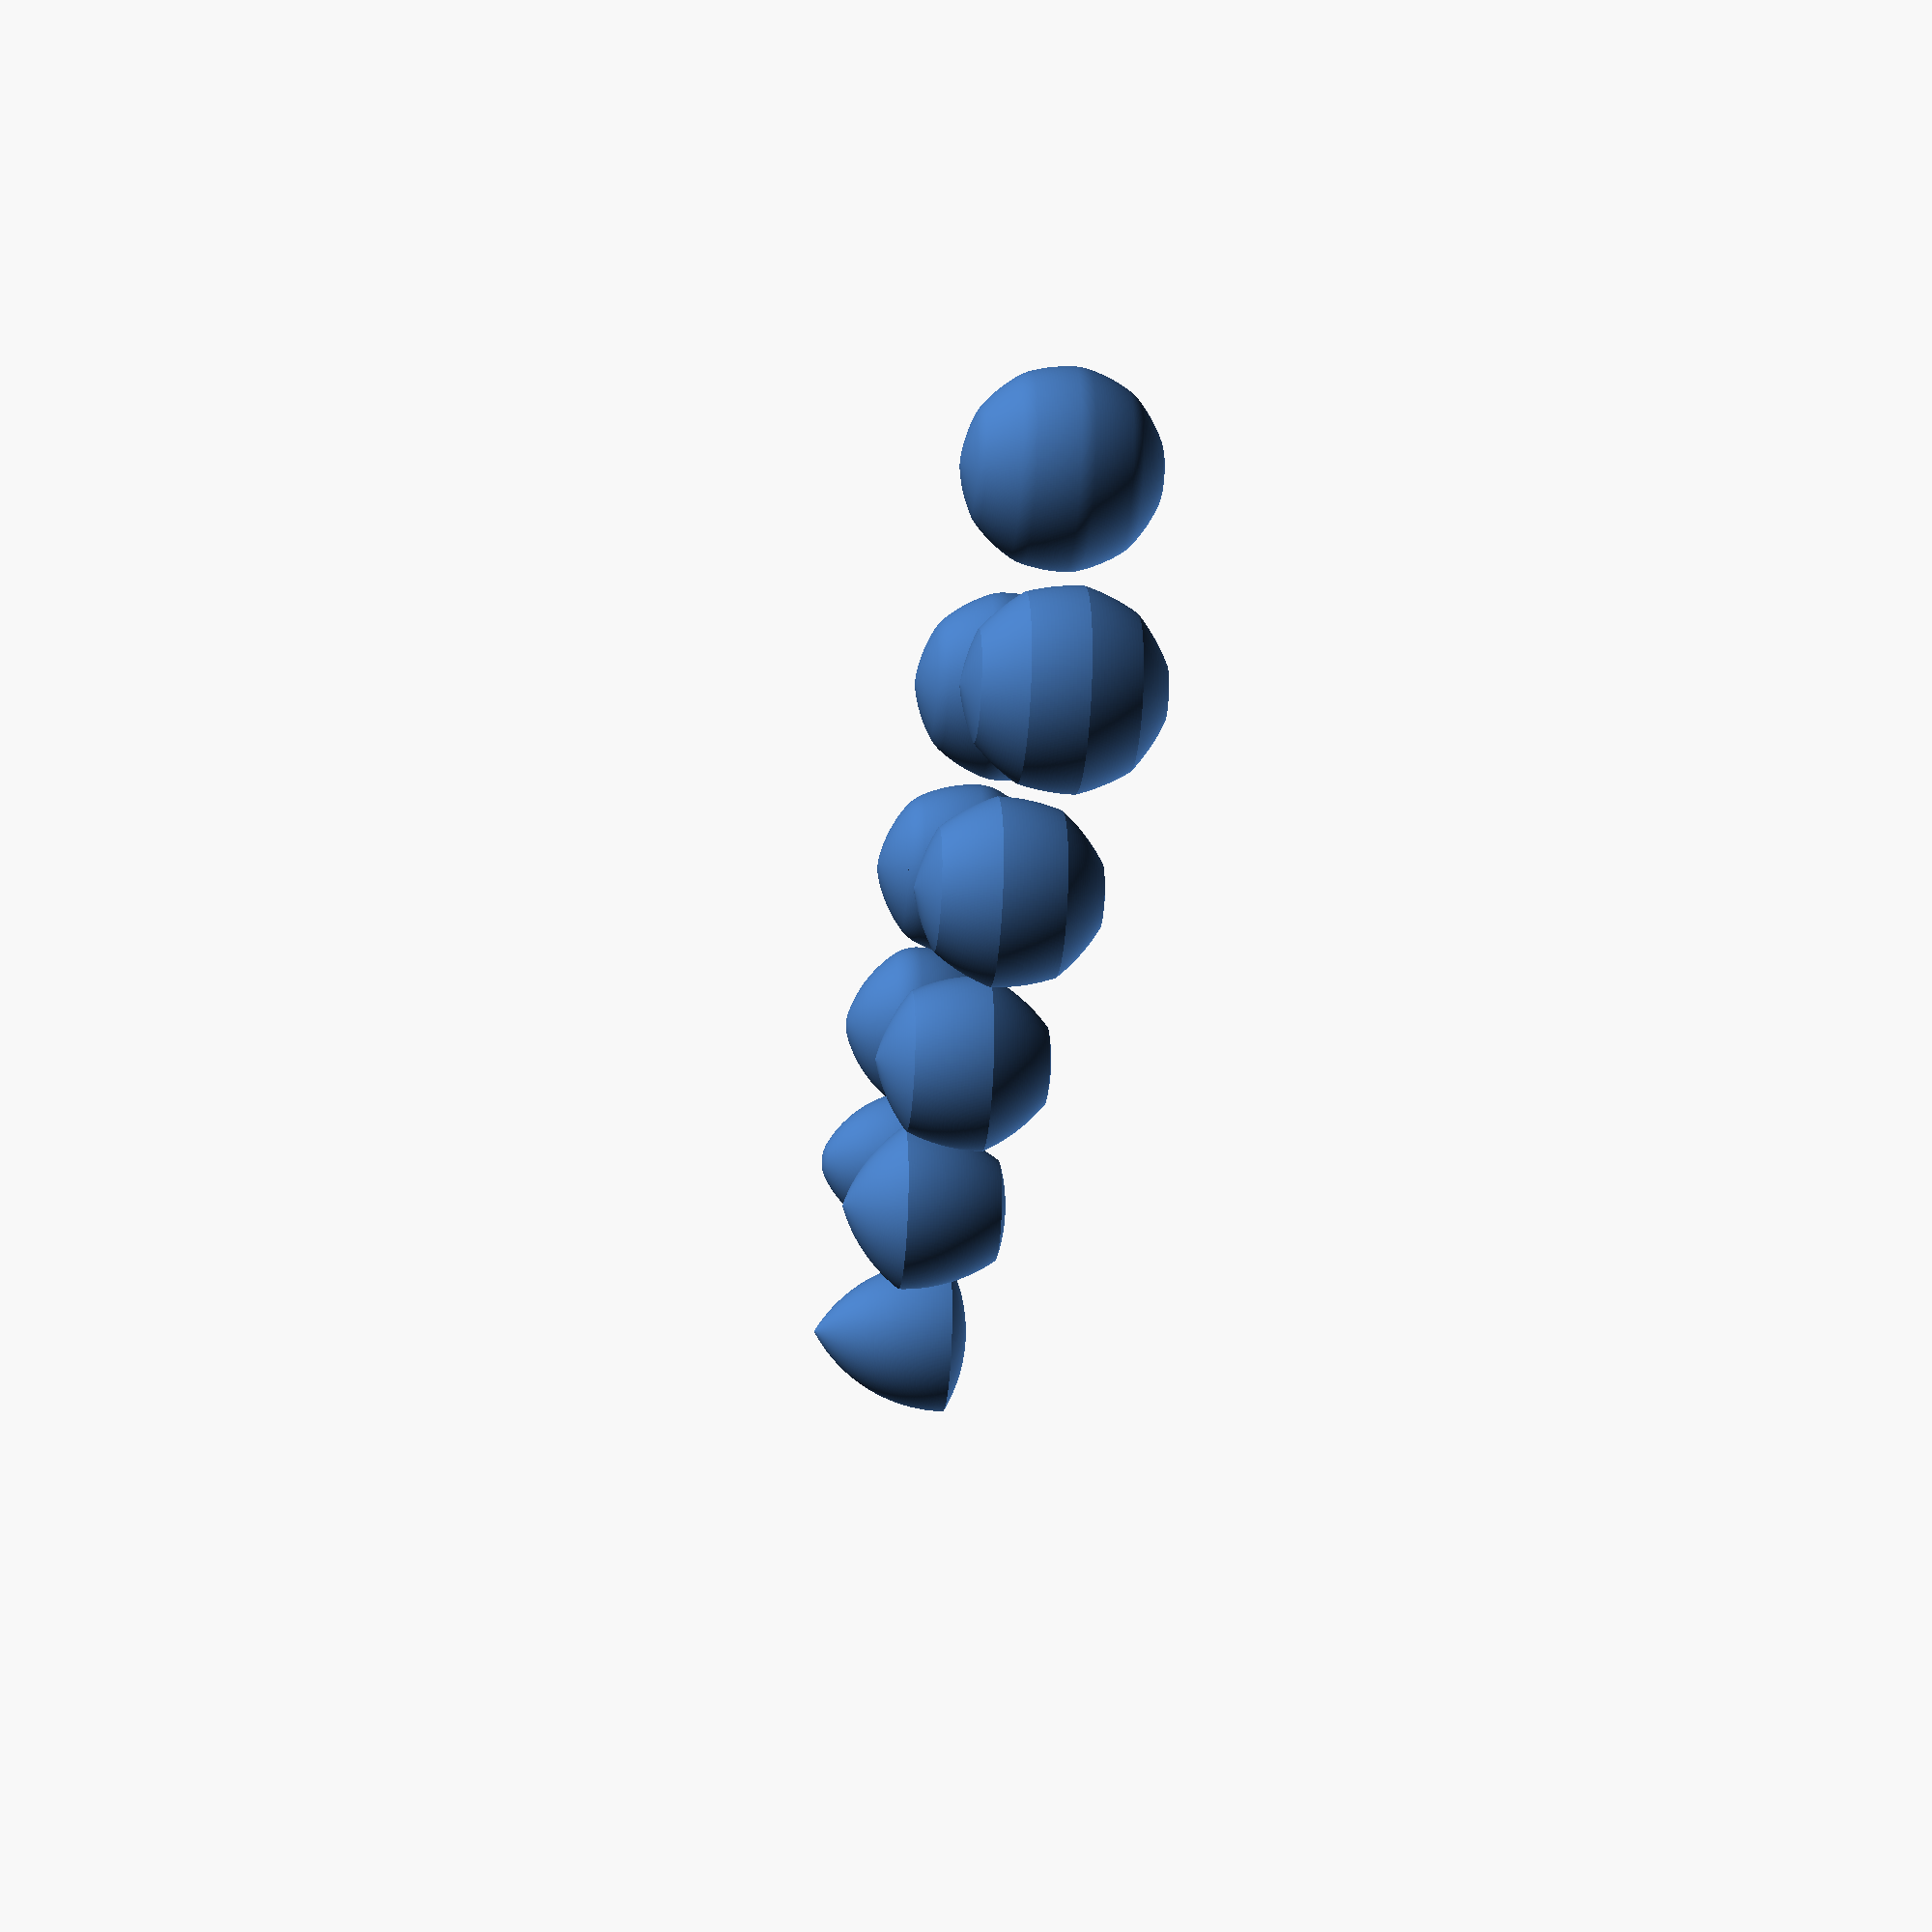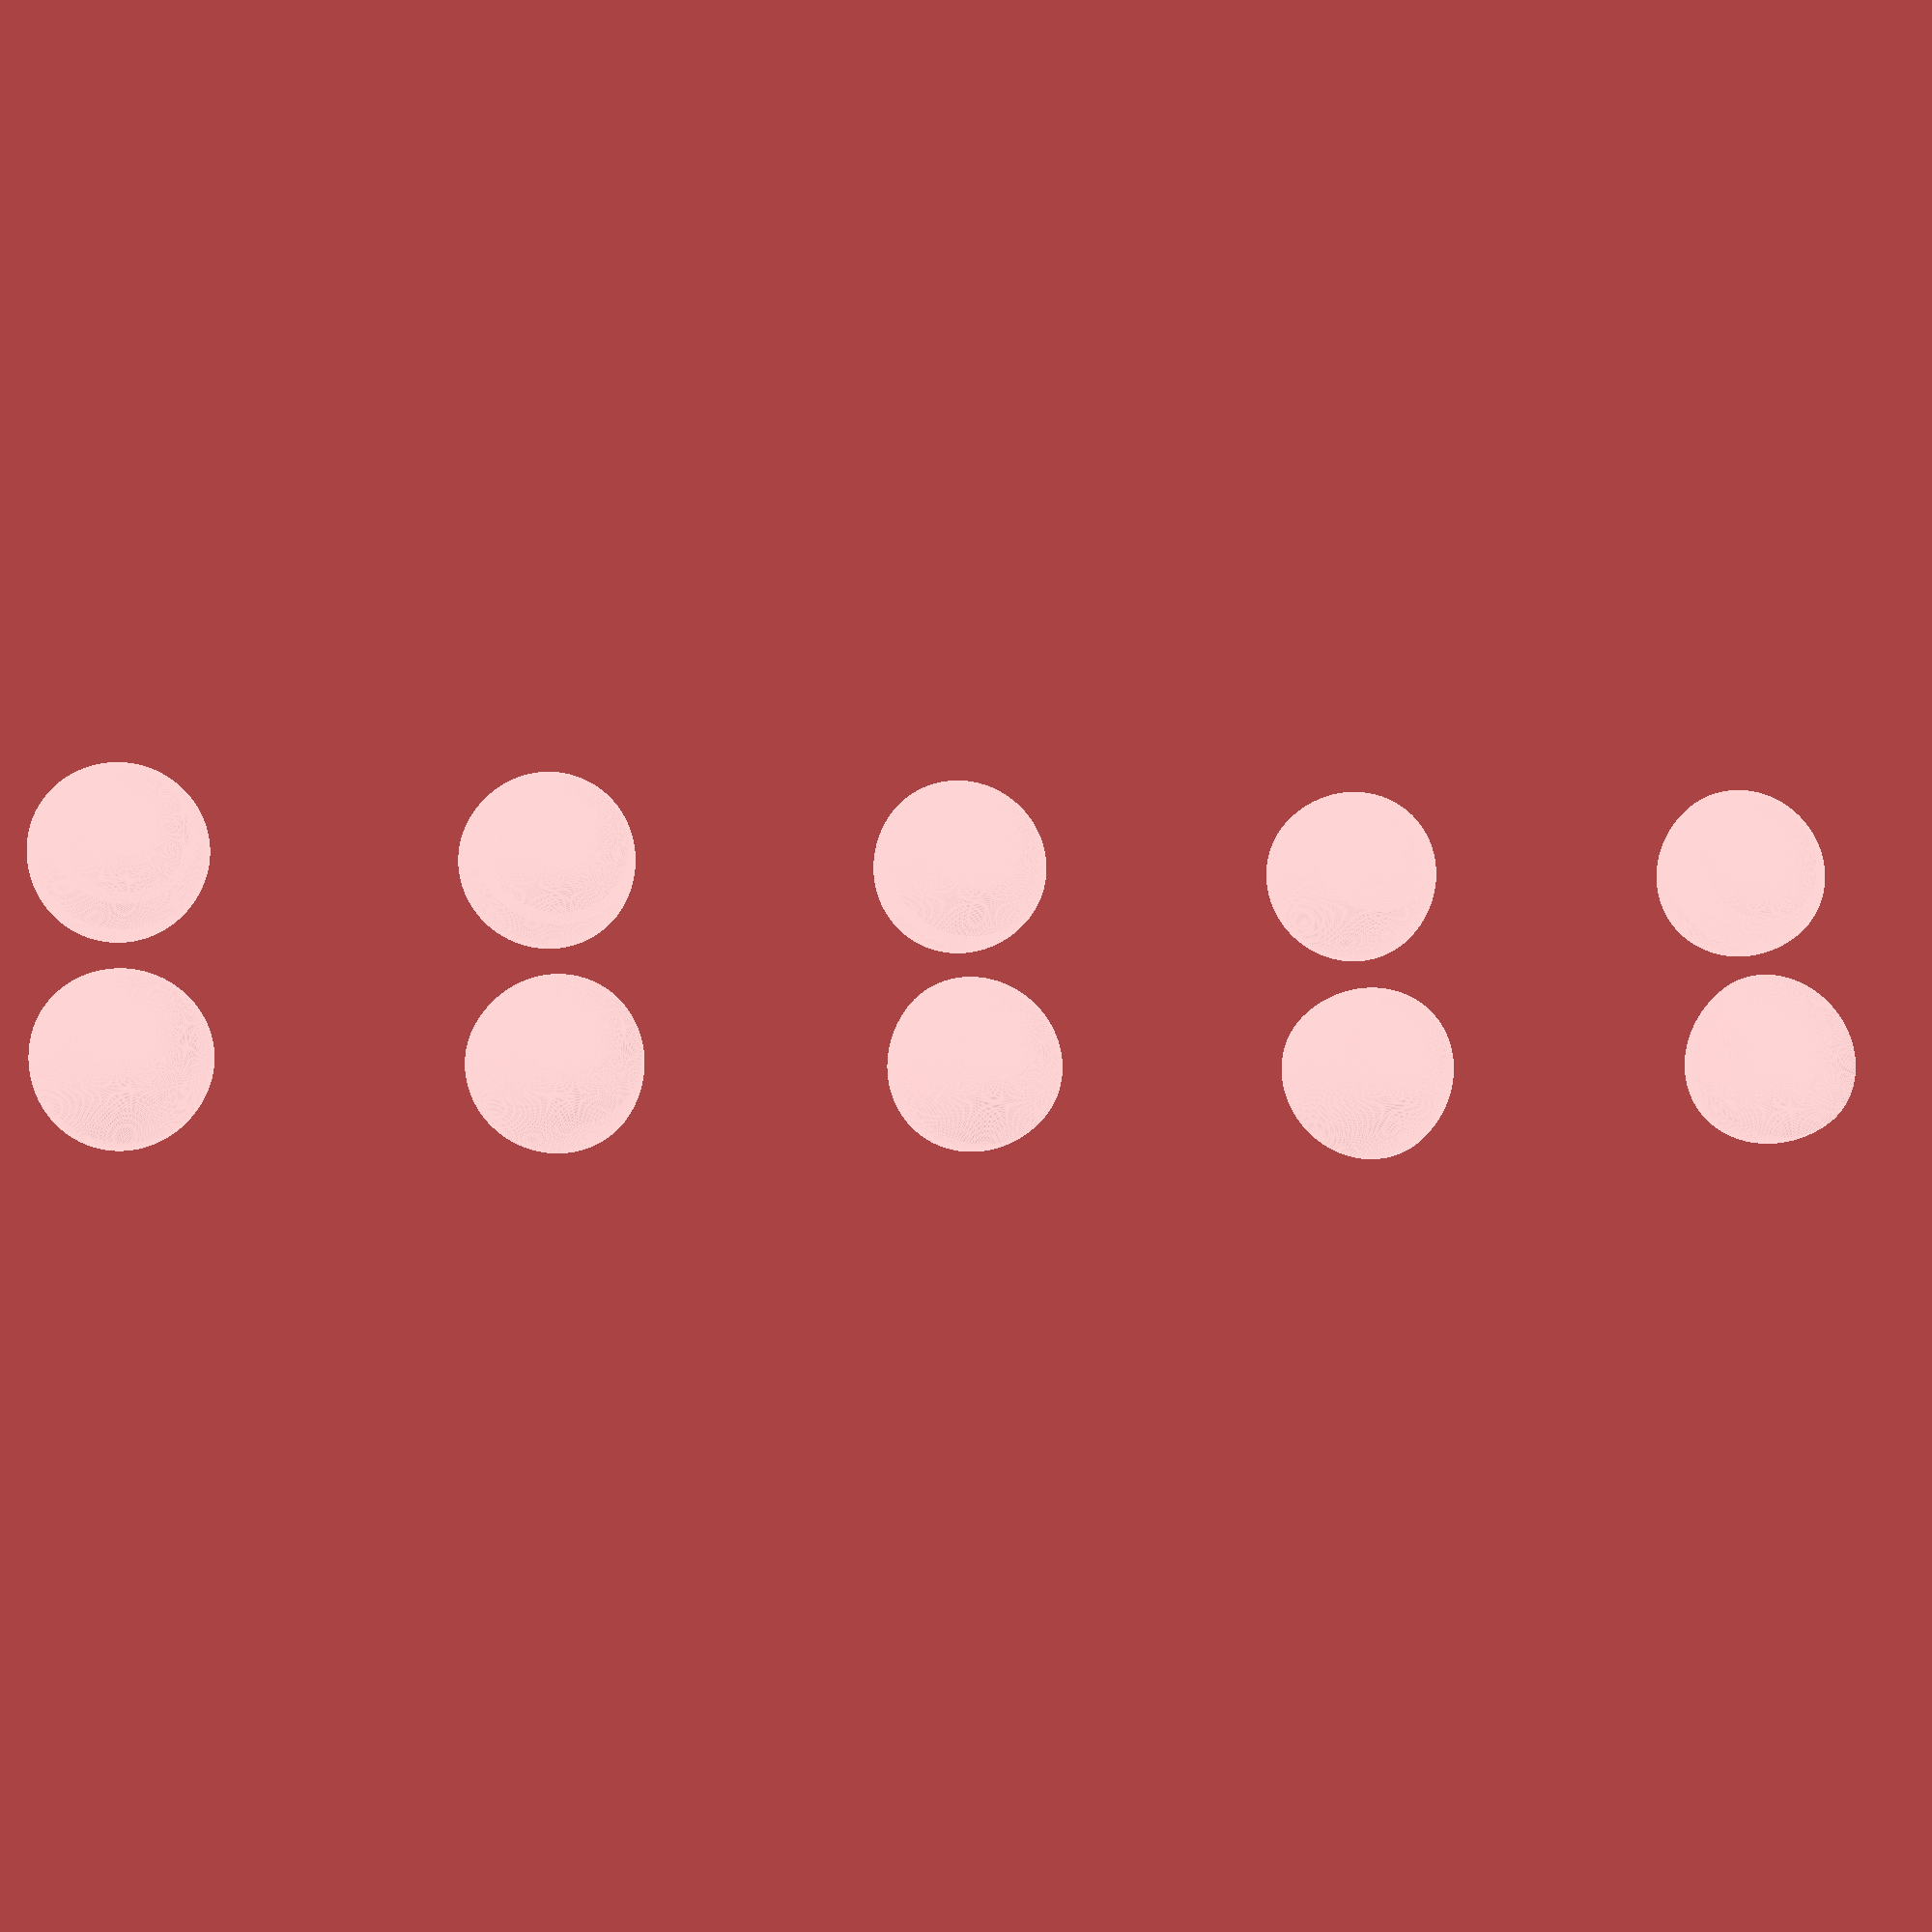
<openscad>
$fs=0.01;
$fa=1;

function radius_from_width(width, vertices) = width*sin(90/vertices) / sin(180/vertices);

module external_triangles(vertices, size) {
	n = len(vertices);
	angle = 180/n;

	triangle_points= [[0, 0], size*[cos(angle), sin(angle)], size*[1, 0]];

	for (i = [0:1:n-1]) {
		translate(vertices[i])
			rotate(-i*(360/n))
				rotate(-angle/2+90)polygon(triangle_points);
	}
}

module constant_width_curve(vertices, width, round_out)
{
	fixed_width = width - round_out;
	odd_vertices = (vertices % 2)? vertices : vertices + 1;
	radius = radius_from_width(fixed_width, odd_vertices);
	sep_angle = 360/odd_vertices;

	points = [for (i = [0:1:odd_vertices-1])
		radius*[sin(i*sep_angle), cos(i*sep_angle)]
	];

	union() {
		intersection() {
			for (i = [0:1:odd_vertices-1]) {
				translate(points[i]) circle(round_out/2);
			}
			external_triangles(points, round_out);
		}

		difference() {
			intersection_for (p = points) {
				translate(p) circle(fixed_width + round_out/2);
			}
			external_triangles(points, round_out);
		}
	}

	//#polygon(points);
}

module constant_width_solid(vertices, width, round_out=0, center=false)
{
	radius = radius_from_width(width, vertices);
	center_vector = center? [0, 0, 0] : [width/2, width/2, width-radius];

	translate(center_vector) {
		rotate_extrude() {
			difference() {
				constant_width_curve(vertices, width, round_out);
				translate([-width, -width, 0])
					square([width, 2*width]);
			}
		}
	}
}

for (i = [3:2:11]) {
	translate([(i-3)*60, 0, 0]) constant_width_solid(i, 50);
	translate([(i-3)*60, 60, 0]) constant_width_solid(i, 50, 25);
}
//constant_width_solid(3, 51.9615, 25);

</openscad>
<views>
elev=22.4 azim=359.3 roll=84.2 proj=p view=wireframe
elev=198.8 azim=183.9 roll=14.0 proj=p view=edges
</views>
